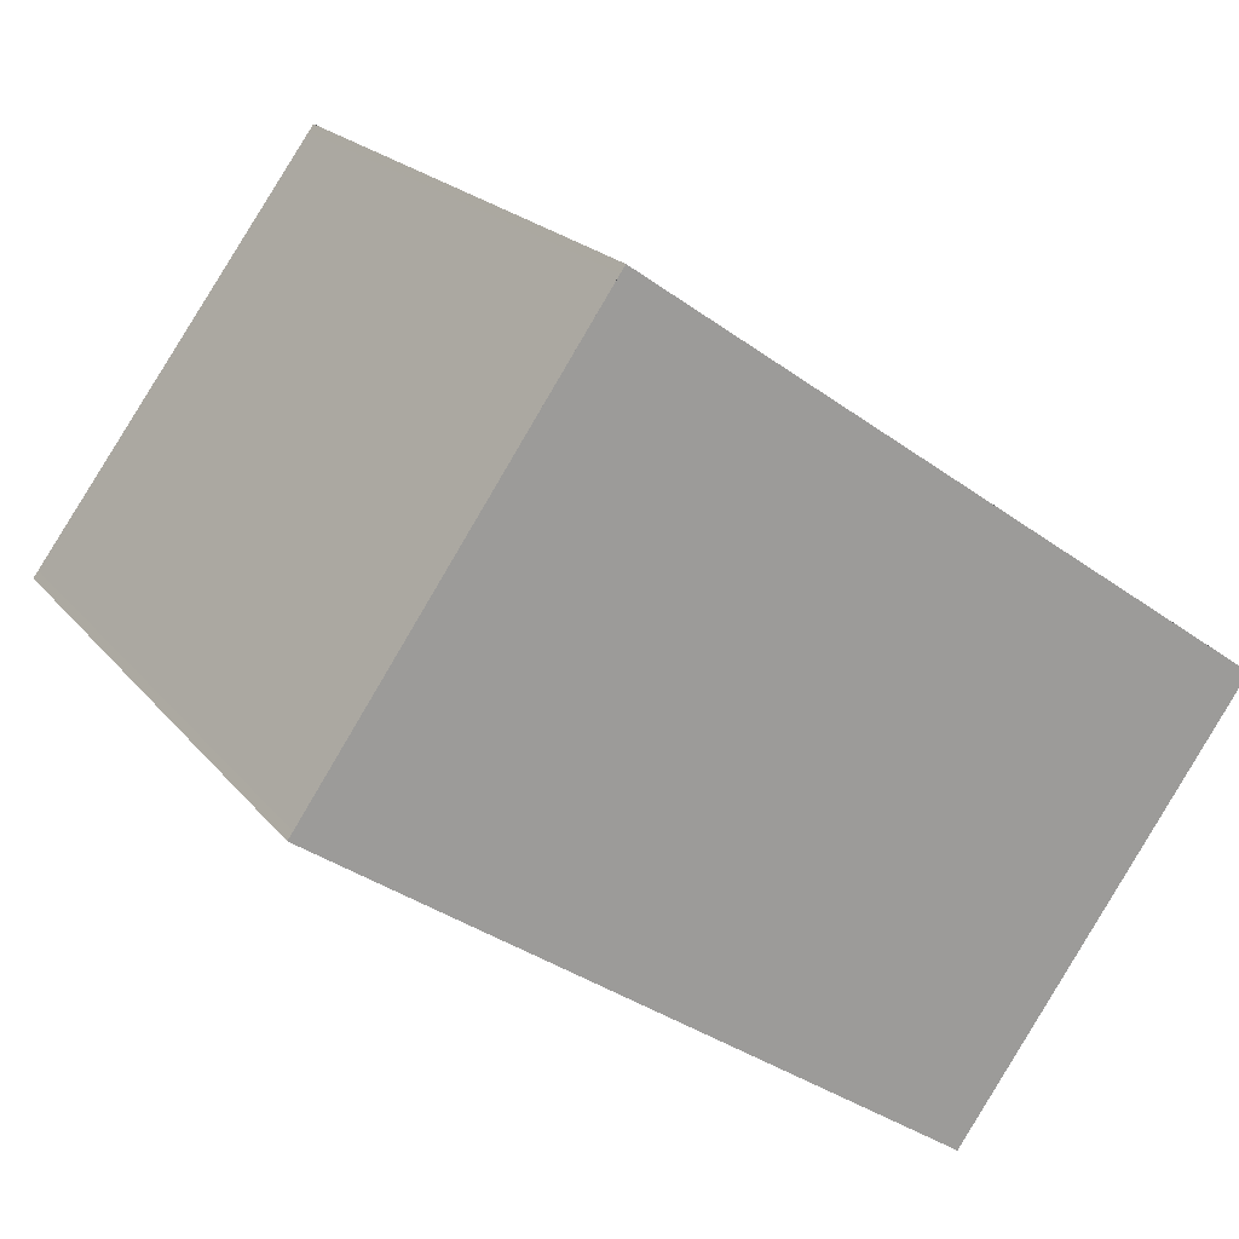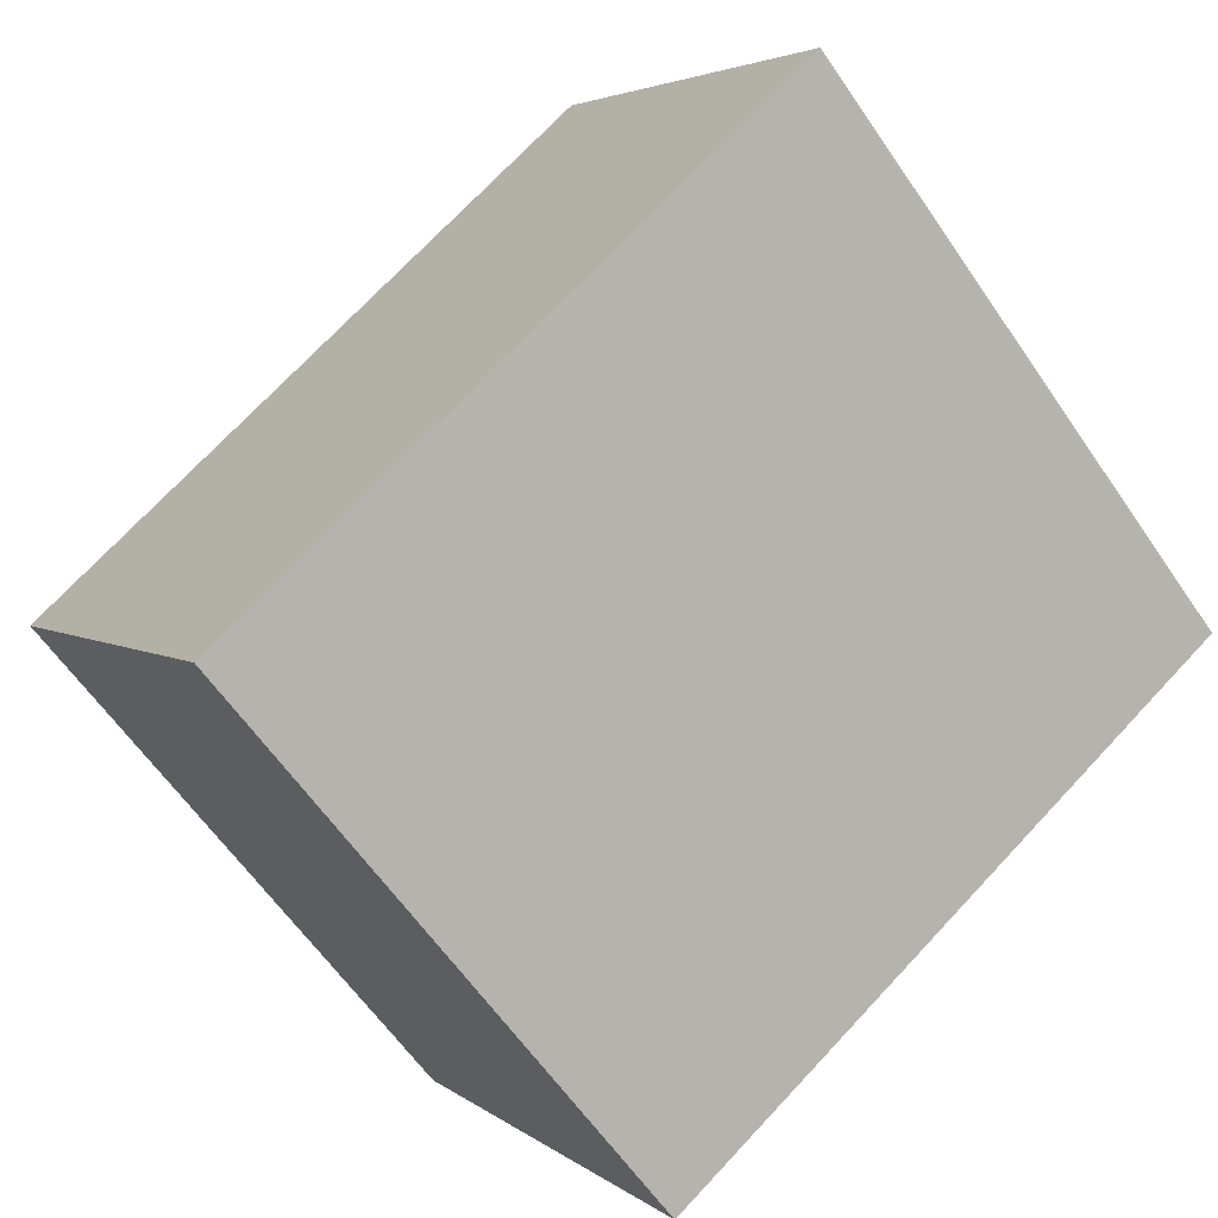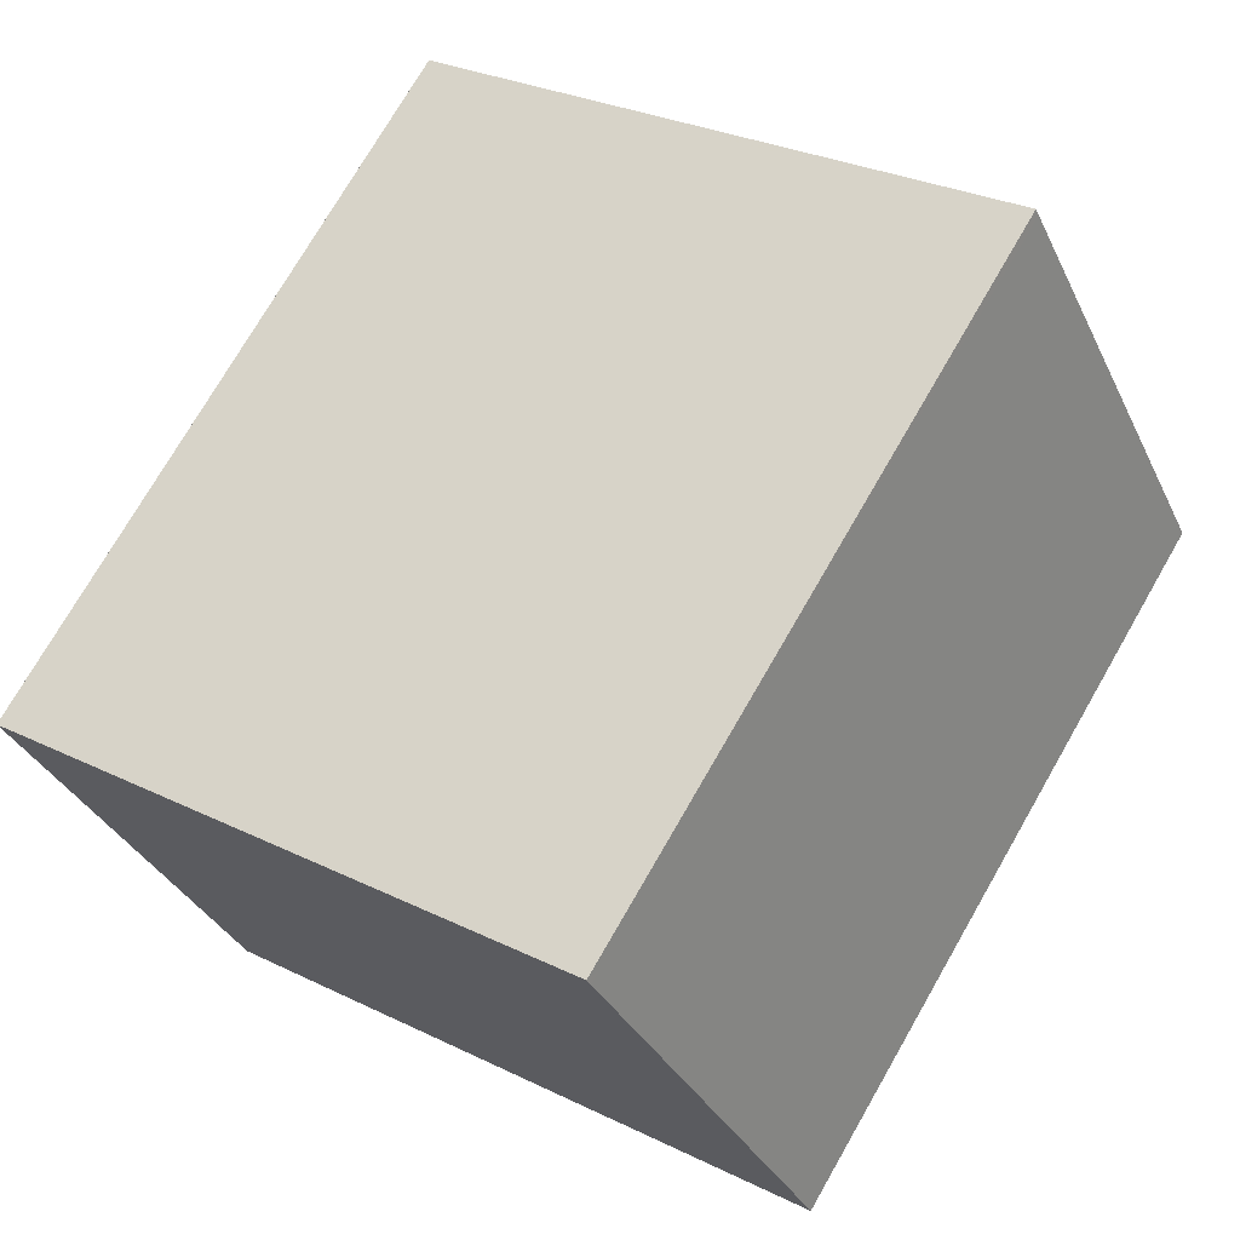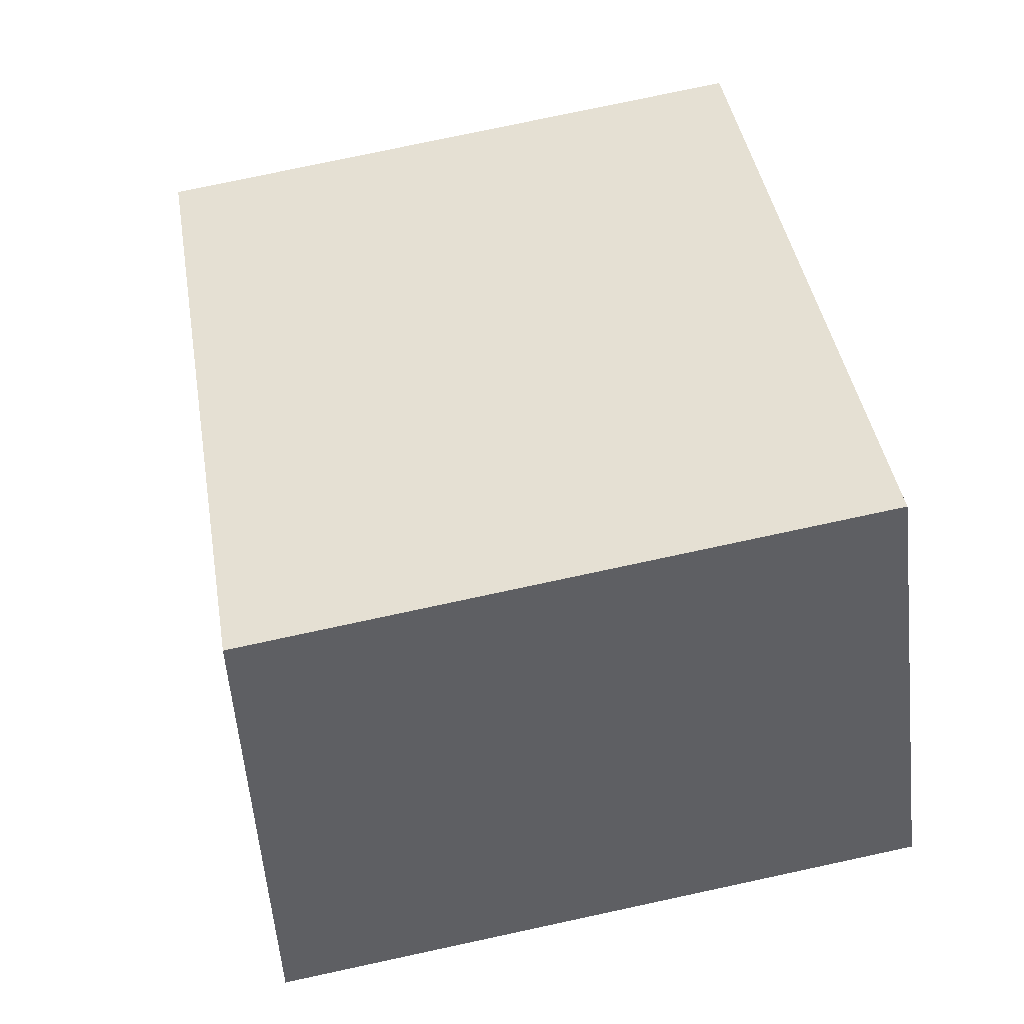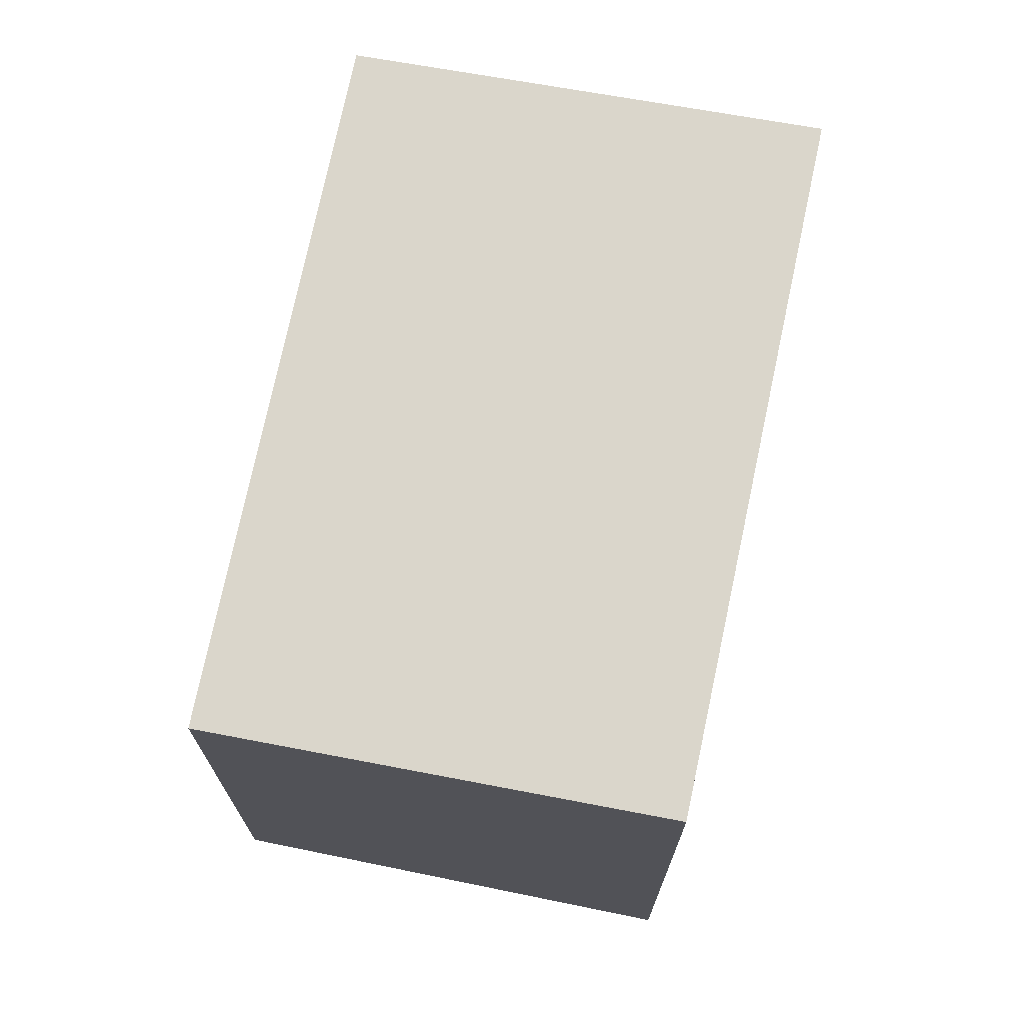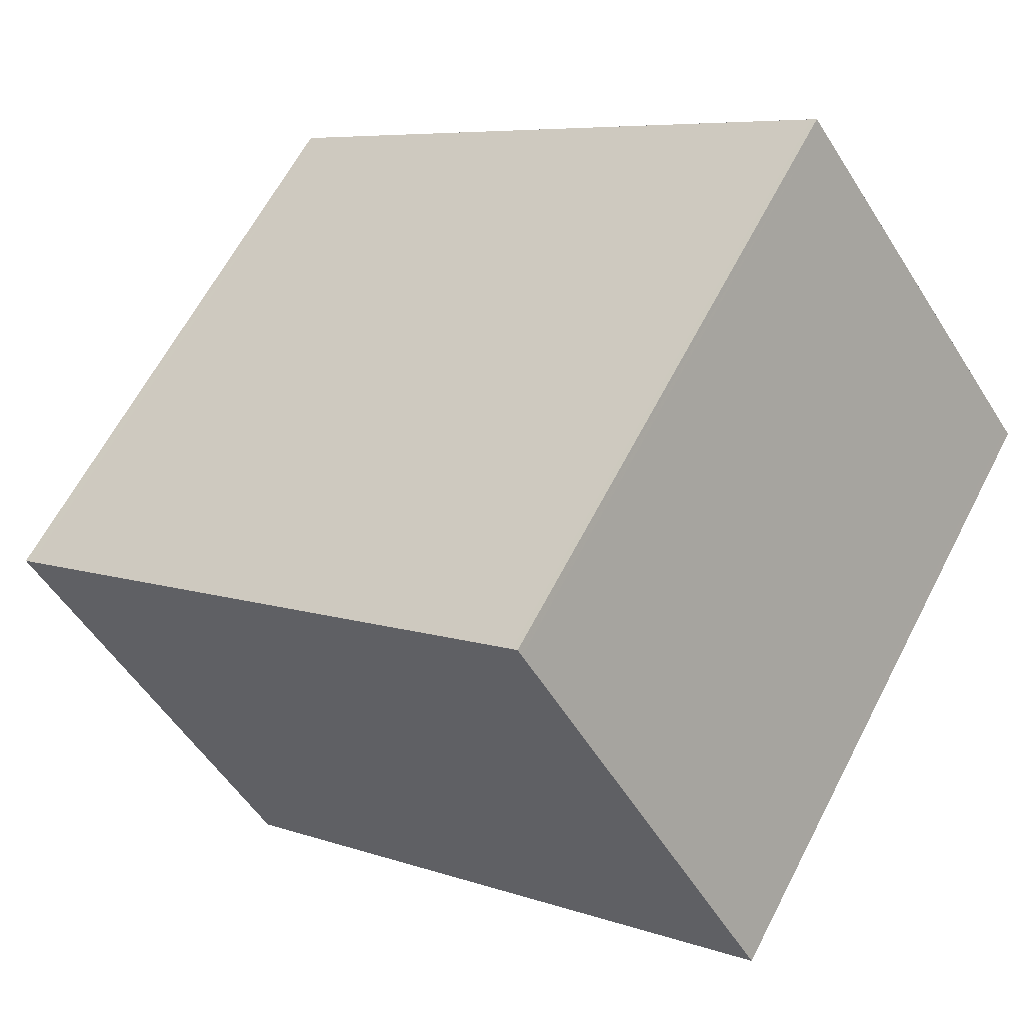
<metadata>
{"format":"obj","ext":"obj","renderer":"f3d","projection":"perspective","resolution":1024,"background":"white","views":[{"elev":19.7,"azim":153.5,"up":"+Y"},{"elev":-61.7,"azim":34.4,"up":"+Y"},{"elev":29.3,"azim":-54.1,"up":"+Y"},{"elev":77.2,"azim":77.9,"up":"+Y"},{"elev":72.3,"azim":-43.4,"up":"+Z"},{"elev":63.2,"azim":27.4,"up":"+Y"}]}
</metadata>
<code>
v -2391 -147.6 2.681
v -2392 -146 2.545
v -2389 -144.3 2.597
v -2388 -145.9 2.735
v -2390 -144.3 2.597
v -2388 -145.9 2.734
v -2389 -145.1 2.666
v -2389 -145.1 2.665
v -2391 -146.8 2.614
v -2388 -145.9 2.732
v -2388 -145.9 2.732
v -2391 -147.6 2.68
v -2389 -144.3 2.599
v -2392 -146 2.548
v -2389 -144.3 2.6
v -2392 -146 2.548
v -2392 -146 2.546
v -2391 -147.6 2.681
v -2391 -146.8 2.614
v -2391 -147.6 2.682
v -2391 -147.6 2.68
v -2391 -147.6 2.681
v -2391 -147.6 0
v -2391 -147.6 0
v -2392 -146 2.546
v -2392 -146 2.545
v -2392 -146 0
v -2392 -146 0
v -2389 -144.3 2.6
v -2389 -144.3 2.597
v -2389 -144.3 0
v -2389 -144.3 4.441e-16
v -2388 -145.9 2.734
v -2388 -145.9 2.735
v -2388 -145.9 0
v -2388 -145.9 -4.441e-16
v -2389 -144.3 2.597
v -2390 -144.3 2.597
v -2390 -144.3 0
v -2389 -144.3 0
v -2391 -147.6 2.682
v -2388 -145.9 2.734
v -2388 -145.9 -4.441e-16
v -2391 -147.6 0
v -2388 -145.9 2.732
v -2389 -145.1 2.666
v -2389 -145.1 -4.441e-16
v -2388 -145.9 0
v -2392 -146 2.548
v -2391 -146.8 2.614
v -2391 -146.8 0
v -2392 -146 0
v -2388 -145.9 2.735
v -2388 -145.9 2.732
v -2388 -145.9 0
v -2388 -145.9 0
v -2391 -146.8 2.614
v -2391 -147.6 2.68
v -2391 -147.6 0
v -2391 -146.8 0
v -2392 -146 2.545
v -2392 -146 2.548
v -2392 -146 0
v -2392 -146 0
v -2389 -145.1 2.666
v -2389 -144.3 2.6
v -2389 -144.3 4.441e-16
v -2389 -145.1 -4.441e-16
v -2390 -144.3 2.597
v -2392 -146 2.546
v -2392 -146 0
v -2390 -144.3 0
v -2391 -147.6 2.681
v -2391 -147.6 2.682
v -2391 -147.6 0
v -2391 -147.6 0
v -2391 -147.6 0
v -2392 -146 0
v -2389 -144.3 0
v -2388 -145.9 0
f 17 5 13 16
f 13 5 3 15
f 11 8 7 10
f 19 8 11 18
f 10 4 6 11
f 18 11 6 20
f 16 13 8 19
f 15 7 8 13
f 16 14 2 17
f 18 12 9 19
f 20 1 12 18
f 19 9 14 16
f 22 23 24 21
f 26 27 28 25
f 30 31 32 29
f 34 35 36 33
f 38 39 40 37
f 42 43 44 41
f 46 47 48 45
f 50 51 52 49
f 54 55 56 53
f 58 59 60 57
f 62 63 64 61
f 66 67 68 65
f 70 71 72 69
f 74 75 76 73
f 78 79 80 77

</code>
